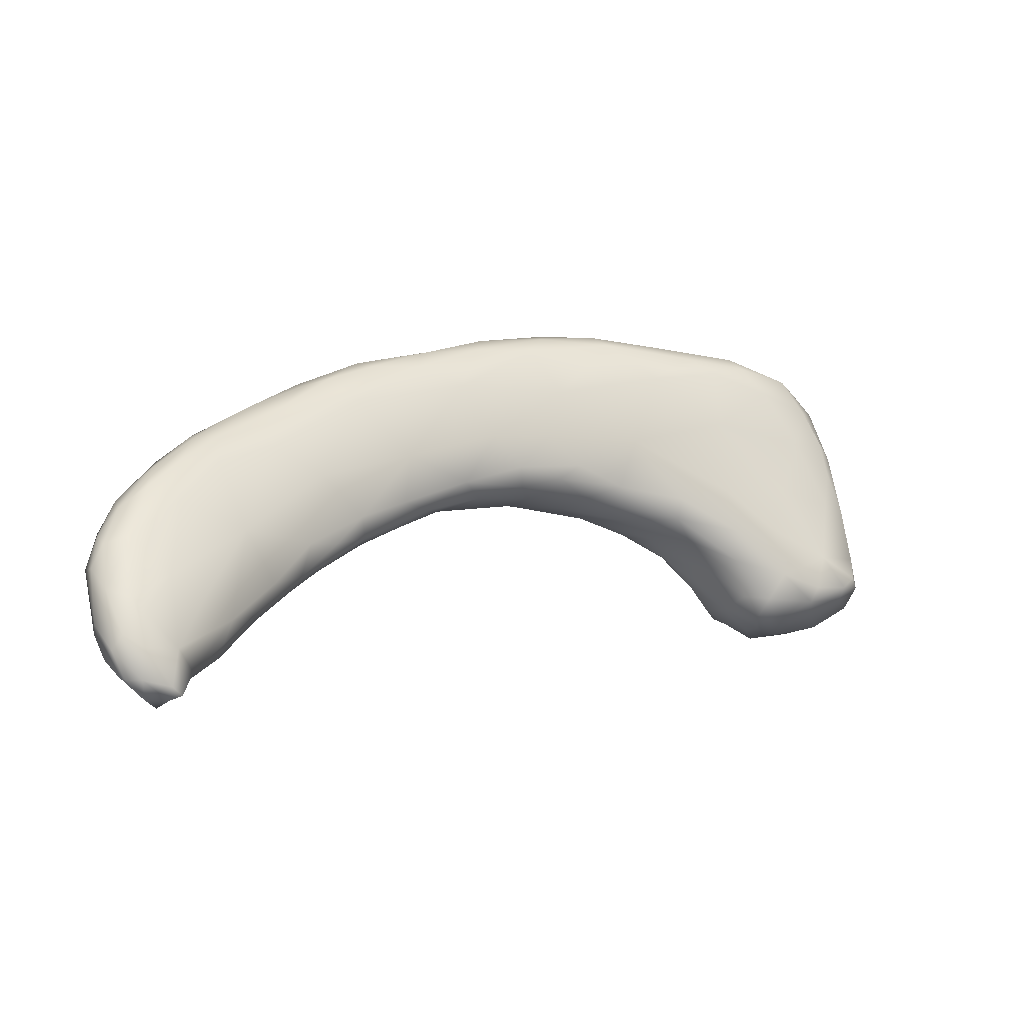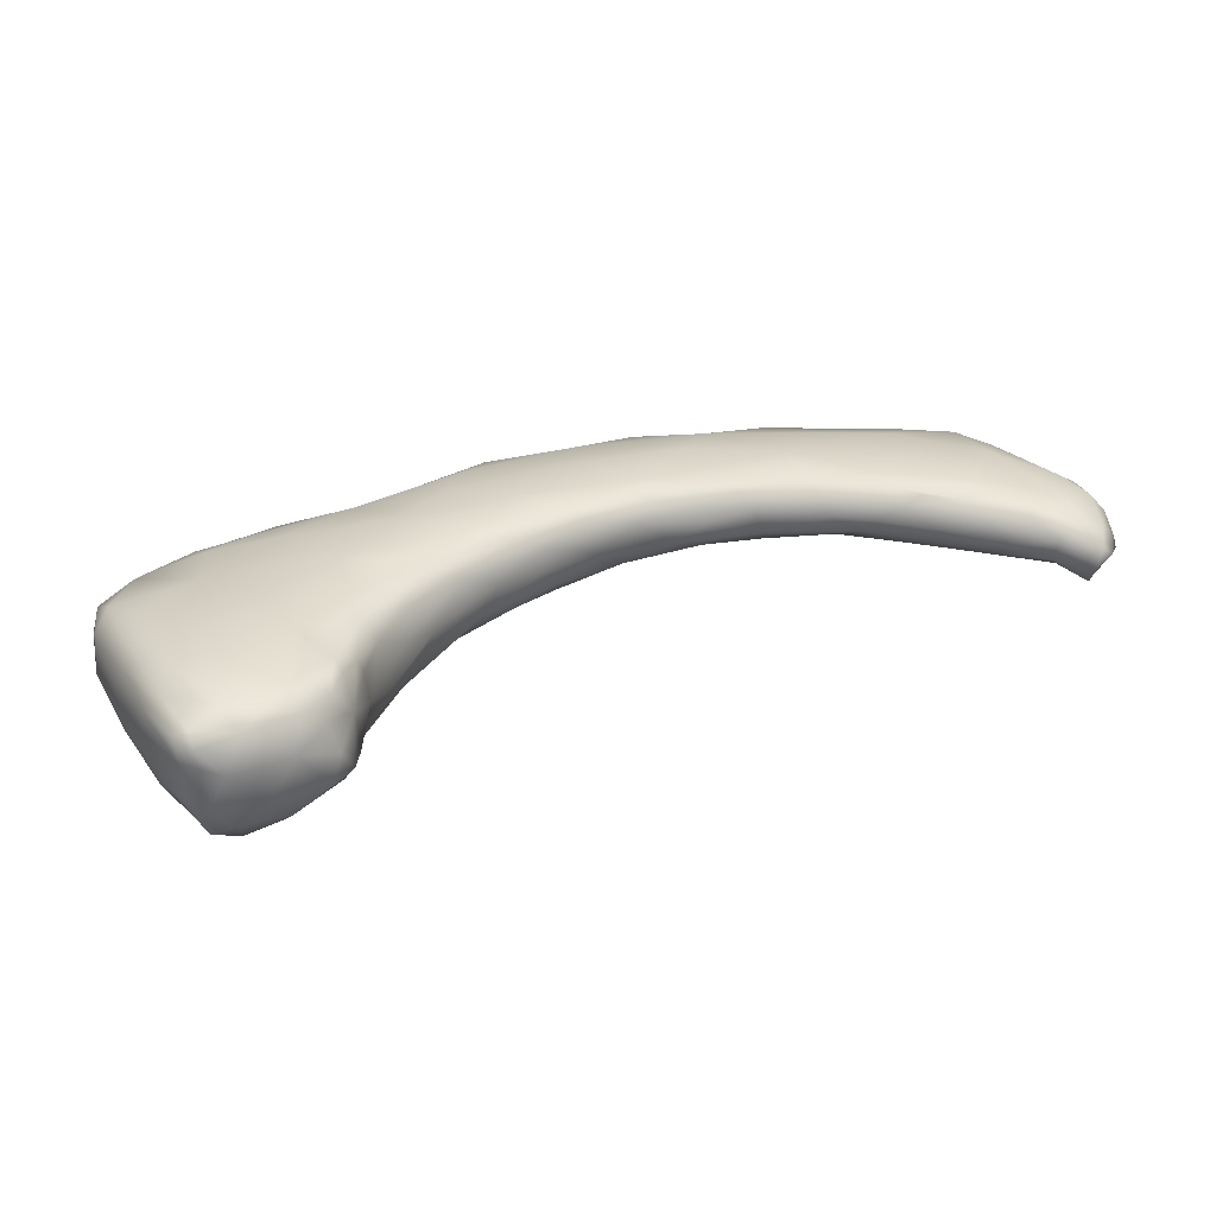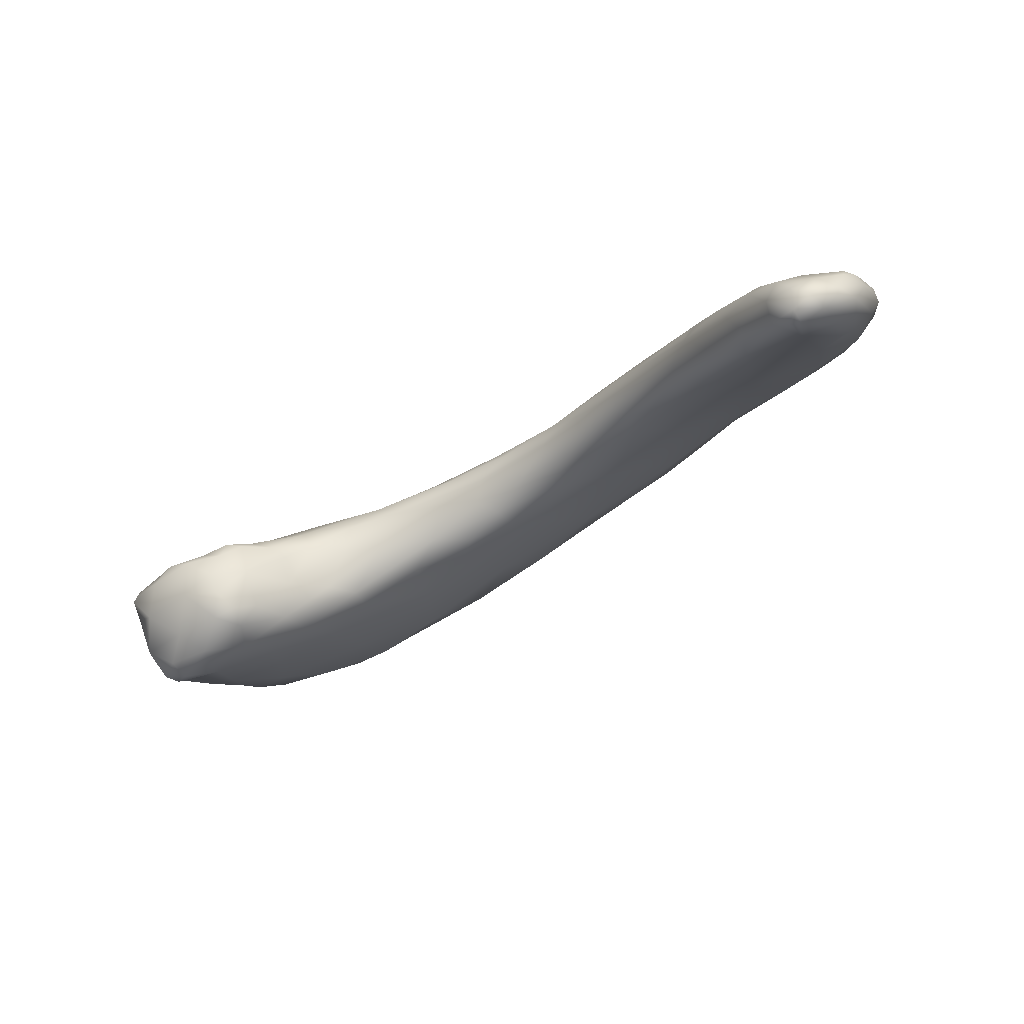
<metadata>
{"format":"obj","ext":"obj","renderer":"f3d","projection":"perspective","resolution":1024,"background":"white","views":[{"elev":-8.9,"azim":135.7,"up":"+Y"},{"elev":10.1,"azim":-29.3,"up":"+Z"},{"elev":-24.6,"azim":27.0,"up":"+Z"}]}
</metadata>
<code>
v 8465 3402 1252
v 8320 3500 1253
v 8432 3496 1252
v 8599 3347 1267
v 8547 3297 1271
v 8293 3366 1281
v 8530 3440 1268
v 8606 3379 1277
v 8455 3512 1264
v 8374 3546 1262
v 8156 3590 1261
v 8254 3592 1262
v 8165 3629 1263
v 8199 3645 1281
v 8592 3229 1290
v 8472 3253 1292
v 8640 3248 1290
v 8673 3260 1304
v 8641 3340 1292
v 8109 3512 1283
v 8516 3477 1281
v 8003 3618 1286
v 8426 3535 1281
v 8090 3646 1272
v 8313 3590 1285
v 8113 3666 1281
v 8003 3690 1298
v 8653 3161 1324
v 8354 3253 1311
v 8210 3336 1309
v 8680 3309 1320
v 8085 3425 1308
v 8600 3396 1302
v 7888 3567 1318
v 7869 3683 1313
v 8091 3693 1316
v 8245 3633 1313
v 7886 3729 1319
v 7945 3734 1329
v 8576 3140 1330
v 8491 3148 1340
v 8418 3171 1355
v 8262 3277 1333
v 8704 3175 1343
v 8702 3239 1335
v 8113 3368 1329
v 7957 3448 1339
v 8503 3487 1304
v 8382 3560 1307
v 7745 3677 1334
v 7753 3730 1339
v 7786 3753 1347
v 8587 3067 1372
v 8646 3082 1367
v 8687 3113 1364
v 8327 3231 1364
v 8719 3186 1360
v 8239 3285 1357
v 8141 3337 1354
v 7999 3404 1362
v 8658 3344 1344
v 7868 3446 1366
v 7782 3507 1358
v 8568 3430 1333
v 7639 3630 1360
v 8436 3525 1328
v 8308 3600 1329
v 7642 3712 1355
v 8171 3658 1351
v 7603 3763 1378
v 7982 3735 1339
v 7857 3758 1367
v 8527 3087 1388
v 8708 3125 1382
v 8189 3314 1376
v 8700 3249 1362
v 8142 3349 1393
v 8068 3382 1387
v 7872 3432 1387
v 7722 3455 1397
v 7592 3514 1395
v 7454 3632 1397
v 7524 3713 1382
v 7993 3725 1372
v 7459 3762 1404
v 7710 3772 1381
v 8636 3034 1409
v 8672 3074 1403
v 8592 3038 1418
v 8489 3109 1402
v 8424 3165 1397
v 8713 3169 1397
v 8259 3284 1390
v 7982 3413 1396
v 8594 3390 1362
v 7605 3452 1416
v 8465 3488 1348
v 8328 3572 1346
v 7378 3725 1413
v 8044 3701 1391
v 7853 3761 1412
v 7451 3778 1418
v 7593 3785 1415
v 7734 3779 1415
v 8556 3058 1429
v 8355 3221 1399
v 8704 3210 1406
v 8663 3284 1384
v 8195 3322 1393
v 7911 3430 1427
v 7525 3420 1440
v 7601 3418 1443
v 7752 3437 1443
v 8486 3409 1381
v 7404 3489 1441
v 8354 3468 1382
v 7292 3642 1436
v 8193 3560 1394
v 8103 3657 1388
v 7287 3726 1437
v 7364 3749 1425
v 7425 3789 1476
v 8626 3023 1444
v 8599 3033 1448
v 8654 3044 1433
v 8686 3099 1427
v 8503 3107 1429
v 8429 3180 1422
v 8698 3150 1427
v 8337 3252 1415
v 7479 3337 1494
v 8058 3398 1417
v 8578 3290 1410
v 7440 3366 1476
v 7357 3362 1487
v 8471 3317 1412
v 8394 3350 1410
v 8246 3407 1417
v 7257 3470 1479
v 8103 3508 1434
v 7215 3606 1461
v 7204 3685 1468
v 7304 3746 1458
v 7947 3729 1410
v 7746 3781 1453
v 8667 3177 1434
v 8213 3336 1408
v 8487 3244 1434
v 7544 3382 1526
v 7642 3420 1495
v 7851 3446 1463
v 7978 3437 1447
v 7182 3577 1485
v 8005 3631 1433
v 7158 3643 1493
v 7163 3694 1505
v 7207 3733 1536
v 7845 3738 1450
v 7612 3791 1476
v 8570 3059 1451
v 8517 3121 1448
v 8674 3108 1447
v 8442 3200 1433
v 8352 3296 1418
v 8593 3164 1453
v 7401 3283 1520
v 7492 3341 1546
v 7296 3291 1529
v 7202 3349 1527
v 8102 3424 1428
v 7173 3451 1515
v 7740 3447 1505
v 7150 3559 1516
v 7990 3520 1461
v 7839 3662 1490
v 7301 3769 1528
v 7692 3773 1499
v 8612 3033 1456
v 8645 3062 1449
v 8642 3111 1453
v 8530 3154 1452
v 7408 3245 1563
v 7151 3341 1554
v 7898 3473 1477
v 7141 3418 1554
v 8013 3471 1448
v 7870 3545 1493
v 7151 3647 1530
v 7765 3733 1494
v 7356 3788 1547
v 7466 3794 1536
v 8587 3097 1450
v 7352 3242 1549
v 7275 3226 1565
v 7192 3267 1577
v 7457 3295 1574
v 7486 3321 1611
v 7623 3419 1545
v 7138 3486 1578
v 7756 3600 1537
v 7174 3707 1571
v 7561 3788 1532
v 7251 3213 1597
v 7331 3216 1579
v 7143 3294 1588
v 7140 3335 1577
v 7675 3451 1561
v 7795 3484 1512
v 7738 3510 1546
v 7697 3708 1531
v 7154 3574 1613
v 7587 3766 1553
v 7307 3206 1625
v 7380 3222 1638
v 7431 3260 1631
v 7565 3395 1590
v 7620 3611 1590
v 7205 3737 1611
v 7277 3765 1577
v 7360 3783 1585
v 7464 3776 1580
v 7256 3216 1651
v 7197 3236 1640
v 7156 3276 1631
v 7142 3350 1596
v 7662 3474 1581
v 7655 3517 1585
v 7575 3692 1586
v 7185 3656 1637
v 7156 3383 1675
v 7585 3437 1614
v 7542 3497 1636
v 7175 3500 1692
v 7439 3605 1653
v 7473 3726 1607
v 7279 3758 1613
v 7348 3759 1620
v 7415 3244 1681
v 7453 3300 1668
v 7512 3369 1635
v 7412 3751 1613
v 7326 3237 1699
v 7228 3244 1705
v 7186 3278 1695
v 7484 3365 1673
v 7439 3423 1694
v 7354 3706 1642
v 7171 3403 1727
v 7274 3620 1685
v 7263 3695 1640
v 7208 3273 1742
v 7412 3275 1701
v 7189 3312 1737
v 7359 3460 1717
v 7217 3598 1675
v 7216 3514 1714
v 7292 3505 1716
v 7259 3277 1753
v 7407 3319 1722
v 7360 3379 1735
v 7190 3413 1743
v 7355 3278 1733
v 7184 3366 1735
v 7295 3398 1751
v 7236 3409 1753
v 7316 3272 1739
v 7317 3317 1746
v 7211 3336 1748
v 7263 3347 1749
v 7259 3295 9607
v 7210 3299 9614
v 7229 3317 9607
v 7207 3358 9626
v 7294 3354 9630
v 7321 3292 9624
v 7193 3263 9656
v 7244 3273 9629
v 7326 3264 9638
v 7386 3314 9656
v 7166 3346 9681
v 7183 3437 9659
v 7201 3461 9652
v 7249 3468 9655
v 7282 3238 9671
v 7372 3227 9686
v 7405 3268 9678
v 7393 3403 9672
v 7354 3484 9680
v 7218 3538 9672
v 7197 3571 9684
v 7213 3228 9716
v 7157 3269 9733
v 7409 3235 9703
v 7469 3396 9703
v 7168 3559 9720
v 7222 3601 9685
v 7289 3590 9692
v 7310 3208 9738
v 7380 3215 9733
v 7167 3232 9757
v 7435 3272 9717
v 7458 3339 9712
v 7482 3479 9721
v 7466 3615 9744
v 7246 3662 9706
v 7228 3216 9778
v 7418 3254 9783
v 7567 3417 9771
v 7144 3483 9751
v 7569 3455 9759
v 7144 3614 9800
v 7202 3669 9724
v 7343 3693 9730
v 7269 3730 9742
v 7473 3325 9775
v 7142 3388 9756
v 7530 3379 9777
v 7650 3564 9805
v 7170 3679 9779
v 7458 3722 9767
v 7207 3719 9764
v 7378 3743 9759
v 7251 3758 9817
v 7377 3768 9791
v 7145 3262 9776
v 7676 3474 9821
v 7585 3699 9806
v 7497 3752 9800
v 7315 3203 9801
v 7359 3215 9777
v 7165 3249 9783
v 7138 3372 9793
v 7459 3312 9826
v 7559 3386 9849
v 7624 3416 9857
v 7137 3501 9805
v 7188 3724 9827
v 7501 3353 9861
v 7727 3450 9868
v 7762 3508 9847
v 7795 3481 9866
v 7823 3558 9869
v 7663 3761 9863
v 7406 3786 9869
v 7532 3778 9856
v 7374 3230 9818
v 7264 3216 9810
v 7212 3256 9817
v 7402 3257 9841
v 7156 3331 9815
v 7441 3300 9848
v 7142 3610 9863
v 7161 3684 9849
v 7377 3241 9844
v 7144 3449 9836
v 7673 3424 9932
v 7879 3495 9888
v 7783 3653 9874
v 7827 3730 9914
v 7211 3735 9881
v 7326 3771 9891
v 7667 3783 9900
v 8611 3038 9908
v 8628 3051 9911
v 8622 3030 9929
v 8668 3061 9935
v 8607 3115 9927
v 8667 3113 9932
v 7317 3248 9835
v 7254 3322 9861
v 7182 3392 9860
v 7157 3424 9849
v 7563 3395 9903
v 7743 3435 9916
v 7158 3513 9872
v 7860 3461 9903
v 7928 3551 9907
v 7787 3764 9925
v 7447 3784 9945
v 8568 3079 9942
v 8653 3031 9951
v 8489 3170 9947
v 8539 3209 9950
v 8660 3171 9943
v 8601 3236 9962
v 7403 3287 9859
v 7371 3357 9892
v 7266 3453 9903
v 7477 3362 9893
v 7825 3445 9925
v 7982 3459 9928
v 8098 3497 9951
v 7978 3645 9943
v 7170 3687 9890
v 7751 3782 9963
v 7589 3784 9934
v 8623 3020 9963
v 8688 3062 9956
v 8502 3107 9965
v 8500 3130 9954
v 8706 3108 9967
v 8696 3133 9954
v 8439 3180 9964
v 8674 3194 9962
v 8393 3239 9961
v 8443 3327 9977
v 8045 3404 9962
v 8105 3411 9956
v 8180 3340 9980
v 7927 3438 9952
v 7187 3543 9901
v 8200 3375 9964
v 7171 3628 9900
v 7927 3725 9958
v 8567 3060 9974
v 8688 3068 9975
v 8410 3178 9989
v 8704 3207 9993
v 8320 3258 9982
v 8652 3302 1.001e+04
v 8248 3323 9973
v 8307 3318 9972
v 7482 3416 9934
v 8084 3372 9995
v 7988 3411 1e+04
v 8275 3442 9983
v 7607 3429 9948
v 8187 3593 9998
v 7239 3710 9926
v 8058 3674 9983
v 7323 3751 9931
v 7893 3753 9986
v 8590 3052 1e+04
v 8654 3057 9993
v 8473 3124 1e+04
v 8331 3232 1e+04
v 8263 3275 1.001e+04
v 8157 3334 1.002e+04
v 8556 3370 1.001e+04
v 8472 3446 1.002e+04
v 7369 3476 9931
v 7836 3435 9966
v 8365 3488 1.001e+04
v 7307 3590 9937
v 8136 3668 1.001e+04
v 8024 3710 1.001e+04
v 7573 3780 9982
v 7703 3777 9997
v 8531 3088 1.001e+04
v 8709 3152 1.002e+04
v 8365 3206 1.003e+04
v 8708 3243 1.003e+04
v 8686 3286 1.003e+04
v 8600 3392 1.004e+04
v 7508 3516 9967
v 7776 3443 9986
v 8531 3446 1.004e+04
v 7454 3639 9986
v 7347 3689 9962
v 8220 3635 1.004e+04
v 7346 3734 9958
v 7408 3759 9965
v 7498 3761 9986
v 7837 3765 1.001e+04
v 8691 3095 1.001e+04
v 8450 3151 1.004e+04
v 8071 3377 1.002e+04
v 8647 3352 1.005e+04
v 7899 3433 1.001e+04
v 7711 3478 9999
v 8450 3500 1.005e+04
v 8324 3567 10045
v 7644 3571 10014
v 7430 3720 9978
v 8138 3681 1.006e+04
v 7968 3729 1.004e+04
v 8543 3100 10031
v 8614 3117 1.004e+04
v 8684 3123 1.003e+04
v 8699 3139 1.003e+04
v 8701 3244 10061
v 8248 3283 1.004e+04
v 8137 3349 1.005e+04
v 8680 3301 1.006e+04
v 8006 3412 1.004e+04
v 7865 3455 1.002e+04
v 8571 3431 1.007e+04
v 8490 3491 1.007e+04
v 7602 3690 1.002e+04
v 7651 3756 10011
v 7811 3748 1.004e+04
v 8695 3177 1.005e+04
v 8392 3194 1.005e+04
v 8366 3219 1.005e+04
v 8238 3309 1.007e+04
v 8631 3369 1.009e+04
v 7827 3526 1.004e+04
v 7741 3625 1.005e+04
v 8374 3563 1.008e+04
v 8258 3619 1.007e+04
v 8253 3627 1.009e+04
v 7790 3681 1.007e+04
v 7752 3723 1.005e+04
v 8050 3701 1.008e+04
v 8160 3664 1.01e+04
v 8485 3188 1.007e+04
v 8659 3176 1.006e+04
v 8113 3377 1.006e+04
v 8664 3309 1.009e+04
v 8015 3455 1.007e+04
v 8475 3502 1.01e+04
v 7852 3707 1.008e+04
v 7867 3721 1.007e+04
v 7926 3720 1.007e+04
v 8353 3260 1.008e+04
v 8580 3258 1.01e+04
v 8428 3292 1.01e+04
v 8660 3250 1.008e+04
v 8266 3396 10103
v 8125 3507 1.011e+04
v 8539 3449 10112
v 7957 3576 1.008e+04
v 8456 3510 10120
v 8363 3562 1.011e+04
v 7984 3648 1.01e+04
v 8239 3623 1.012e+04
v 7987 3687 1.009e+04
v 8624 3315 1.011e+04
v 8579 3357 1.012e+04
v 8598 3371 1.011e+04
v 8198 3548 1.012e+04
v 8103 3636 1.012e+04
v 8128 3657 1.01e+04
v 8460 3384 1.013e+04
v 8337 3453 1.013e+04
v 8509 3428 1.013e+04
v 8436 3507 1.013e+04
v 8315 3560 1.013e+04
v 8197 3607 1.012e+04
v 8377 3482 1.013e+04
f 270 271 272
f 272 271 273
f 270 272 274
f 275 270 274
f 274 272 273
f 276 271 277
f 270 277 271
f 278 277 270
f 270 275 278
f 279 278 275
f 280 271 276
f 273 271 280
f 281 273 280
f 279 275 274
f 281 282 273
f 273 283 274
f 283 273 282
f 277 278 284
f 284 278 285
f 278 286 285
f 277 284 276
f 279 286 278
f 279 274 287
f 287 274 288
f 283 288 274
f 289 282 290
f 283 282 289
f 276 291 292
f 284 291 276
f 285 286 293
f 276 292 280
f 287 294 279
f 282 281 290
f 290 281 295
f 289 290 296
f 289 297 283
f 288 283 297
f 297 289 296
f 285 298 284
f 285 299 298
f 285 293 299
f 292 291 300
f 293 286 301
f 301 286 302
f 286 279 302
f 302 279 294
f 295 281 280
f 294 287 303
f 287 288 303
f 304 303 288
f 296 290 305
f 297 296 305
f 300 291 306
f 293 301 307
f 308 302 294
f 280 309 295
f 310 308 294
f 309 311 295
f 310 294 303
f 288 297 304
f 312 290 295
f 312 305 290
f 305 313 297
f 304 297 313
f 314 305 312
f 313 305 314
f 298 291 284
f 307 299 293
f 301 315 307
f 292 316 280
f 301 302 315
f 309 280 316
f 317 315 302
f 302 308 317
f 318 310 303
f 295 319 312
f 304 313 320
f 312 319 321
f 314 322 313
f 320 313 322
f 314 312 321
f 323 314 321
f 324 314 323
f 322 314 324
f 291 298 306
f 300 325 292
f 326 308 310
f 304 318 303
f 319 295 311
f 320 327 304
f 322 328 320
f 328 322 324
f 298 329 306
f 298 299 330
f 300 331 325
f 300 306 331
f 325 332 292
f 315 333 307
f 292 332 316
f 334 315 317
f 317 335 334
f 308 335 317
f 309 336 311
f 327 318 304
f 319 337 321
f 328 327 320
f 321 337 323
f 298 330 329
f 299 307 330
f 315 338 333
f 315 334 338
f 332 336 316
f 316 336 309
f 308 339 335
f 308 326 339
f 326 310 318
f 340 341 326
f 340 326 318
f 340 318 342
f 328 343 327
f 324 323 344
f 324 345 328
f 343 328 345
f 324 344 345
f 330 346 329
f 329 347 306
f 346 330 307
f 348 331 306
f 347 348 306
f 346 307 349
f 325 331 350
f 349 307 351
f 351 307 333
f 350 332 325
f 326 341 339
f 352 311 336
f 311 353 319
f 346 349 354
f 331 348 350
f 350 355 332
f 335 356 334
f 332 355 336
f 357 341 340
f 357 340 342
f 318 358 342
f 311 352 353
f 358 318 327
f 319 353 337
f 358 343 359
f 327 343 358
f 323 337 360
f 323 360 361
f 323 361 344
f 343 345 362
f 363 364 365
f 365 364 366
f 364 363 367
f 368 364 367
f 347 329 369
f 329 346 369
f 348 347 369
f 354 369 346
f 370 348 369
f 350 348 371
f 370 371 348
f 371 372 350
f 338 351 333
f 334 373 338
f 350 372 355
f 339 374 335
f 375 355 372
f 341 376 339
f 357 376 341
f 377 357 342
f 355 352 336
f 342 358 377
f 360 337 353
f 343 362 378
f 359 343 378
f 344 361 379
f 363 365 380
f 365 366 381
f 382 367 380
f 380 367 363
f 364 368 366
f 367 382 383
f 367 384 368
f 385 367 383
f 384 367 385
f 354 386 369
f 369 387 370
f 386 387 369
f 354 349 386
f 349 351 386
f 370 388 371
f 351 338 389
f 373 389 338
f 334 356 373
f 372 371 375
f 339 376 390
f 376 357 391
f 377 391 357
f 392 391 377
f 352 355 375
f 393 377 358
f 352 394 353
f 393 358 359
f 353 394 360
f 378 362 395
f 344 379 396
f 345 344 396
f 345 396 362
f 365 381 397
f 381 366 398
f 380 399 400
f 366 401 398
f 380 400 382
f 366 368 402
f 402 401 366
f 400 403 382
f 402 368 404
f 384 404 368
f 382 403 405
f 384 385 404
f 406 382 405
f 383 382 406
f 389 387 386
f 351 389 386
f 388 370 387
f 407 408 409
f 374 356 335
f 391 407 410
f 391 408 407
f 339 390 374
f 388 411 371
f 376 410 390
f 391 410 376
f 392 408 391
f 392 412 408
f 375 371 411
f 393 392 377
f 352 413 394
f 359 414 393
f 414 359 378
f 362 396 395
f 415 365 397
f 365 415 380
f 380 415 399
f 403 400 399
f 398 401 416
f 399 417 403
f 402 404 418
f 418 401 402
f 417 419 403
f 403 419 405
f 420 418 404
f 419 421 422
f 405 419 422
f 406 385 383
f 420 404 385
f 421 409 412
f 422 421 412
f 406 405 422
f 389 423 387
f 424 407 409
f 412 409 408
f 425 407 424
f 422 412 426
f 373 427 389
f 410 407 425
f 426 406 422
f 412 392 426
f 411 413 375
f 428 392 393
f 375 413 352
f 394 413 429
f 430 393 414
f 394 429 360
f 360 431 361
f 414 378 432
f 379 361 431
f 432 378 395
f 397 433 415
f 397 434 433
f 434 397 381
f 381 416 434
f 398 416 381
f 399 415 435
f 399 435 417
f 417 436 419
f 436 437 419
f 438 409 437
f 419 437 409
f 421 419 409
f 424 409 438
f 439 420 385
f 406 439 385
f 439 406 440
f 423 441 387
f 427 423 389
f 373 356 427
f 442 410 425
f 388 387 441
f 374 442 356
f 390 442 374
f 410 442 390
f 426 443 406
f 440 406 443
f 426 392 428
f 444 388 441
f 426 428 443
f 388 444 411
f 411 444 413
f 428 393 430
f 445 428 430
f 444 429 413
f 445 430 446
f 360 429 431
f 446 430 414
f 446 414 432
f 396 379 447
f 395 396 448
f 396 447 448
f 449 435 415
f 416 401 450
f 436 417 451
f 401 418 450
f 450 418 452
f 420 453 418
f 454 420 439
f 441 423 455
f 427 455 423
f 356 456 427
f 442 456 356
f 457 439 440
f 455 444 441
f 455 458 444
f 459 444 458
f 460 428 445
f 459 429 444
f 461 429 459
f 429 461 431
f 462 431 461
f 431 462 379
f 379 462 463
f 463 447 379
f 395 448 464
f 432 395 464
f 449 415 433
f 434 416 465
f 466 435 449
f 416 450 465
f 417 435 451
f 436 451 437
f 418 453 452
f 424 438 467
f 424 467 425
f 468 453 420
f 425 469 442
f 420 454 468
f 427 456 470
f 442 469 456
f 427 470 455
f 439 457 454
f 440 471 457
f 443 471 440
f 428 472 443
f 443 472 471
f 473 458 455
f 428 460 472
f 458 474 459
f 445 446 475
f 445 475 460
f 474 461 459
f 462 461 474
f 446 476 475
f 463 462 474
f 432 464 476
f 476 446 432
f 433 477 449
f 433 434 478
f 434 465 479
f 434 479 478
f 480 479 465
f 465 450 480
f 466 451 435
f 450 452 481
f 437 451 482
f 437 482 438
f 438 482 483
f 452 484 481
f 438 483 467
f 452 453 484
f 453 468 484
f 425 467 485
f 425 485 469
f 486 456 469
f 470 456 486
f 454 457 487
f 454 487 468
f 470 473 455
f 457 471 488
f 489 458 473
f 489 474 458
f 463 474 489
f 490 463 489
f 490 491 448
f 490 447 463
f 448 447 490
f 477 433 478
f 466 449 477
f 480 492 479
f 466 493 451
f 450 481 492
f 480 450 492
f 494 482 451
f 494 451 493
f 495 483 482
f 467 483 485
f 484 468 496
f 469 485 486
f 486 497 470
f 487 457 488
f 473 470 497
f 497 498 473
f 471 499 488
f 499 471 472
f 472 460 500
f 499 472 500
f 498 489 473
f 475 501 500
f 500 460 475
f 502 503 489
f 475 504 505
f 503 490 489
f 475 476 504
f 491 490 503
f 476 464 491
f 491 464 448
f 506 477 478
f 477 506 466
f 479 507 478
f 493 466 494
f 494 466 506
f 479 492 507
f 482 494 495
f 495 508 483
f 483 508 485
f 496 509 484
f 485 510 486
f 510 485 508
f 496 468 487
f 497 486 510
f 488 499 511
f 511 487 488
f 489 498 502
f 501 499 500
f 512 503 502
f 513 503 512
f 475 505 501
f 513 514 491
f 514 504 476
f 513 491 503
f 514 476 491
f 506 515 494
f 478 516 506
f 507 516 478
f 517 515 506
f 516 517 506
f 507 518 516
f 507 492 518
f 495 494 515
f 492 481 518
f 518 481 509
f 515 519 495
f 481 484 509
f 495 519 508
f 519 510 508
f 519 520 510
f 521 496 487
f 522 497 510
f 522 510 520
f 521 487 511
f 523 521 511
f 522 498 497
f 499 501 524
f 524 511 499
f 522 502 498
f 522 525 502
f 502 525 512
f 505 526 501
f 527 512 525
f 527 513 512
f 514 513 527
f 518 528 516
f 528 529 516
f 518 509 528
f 519 515 517
f 509 496 530
f 528 509 530
f 496 521 530
f 531 522 520
f 525 522 531
f 524 523 511
f 501 526 524
f 532 527 525
f 533 527 532
f 533 526 505
f 504 527 533
f 505 504 533
f 504 514 527
f 516 534 517
f 529 534 516
f 519 517 534
f 528 530 529
f 534 535 519
f 530 536 529
f 530 521 536
f 520 519 531
f 535 531 519
f 521 537 536
f 521 523 537
f 523 524 537
f 537 524 538
f 525 531 532
f 539 532 531
f 524 526 538
f 526 539 538
f 539 533 532
f 526 533 539
f 536 534 529
f 536 540 534
f 534 540 535
f 540 531 535
f 536 537 540
f 540 538 531
f 537 538 540
f 531 538 539

</code>
